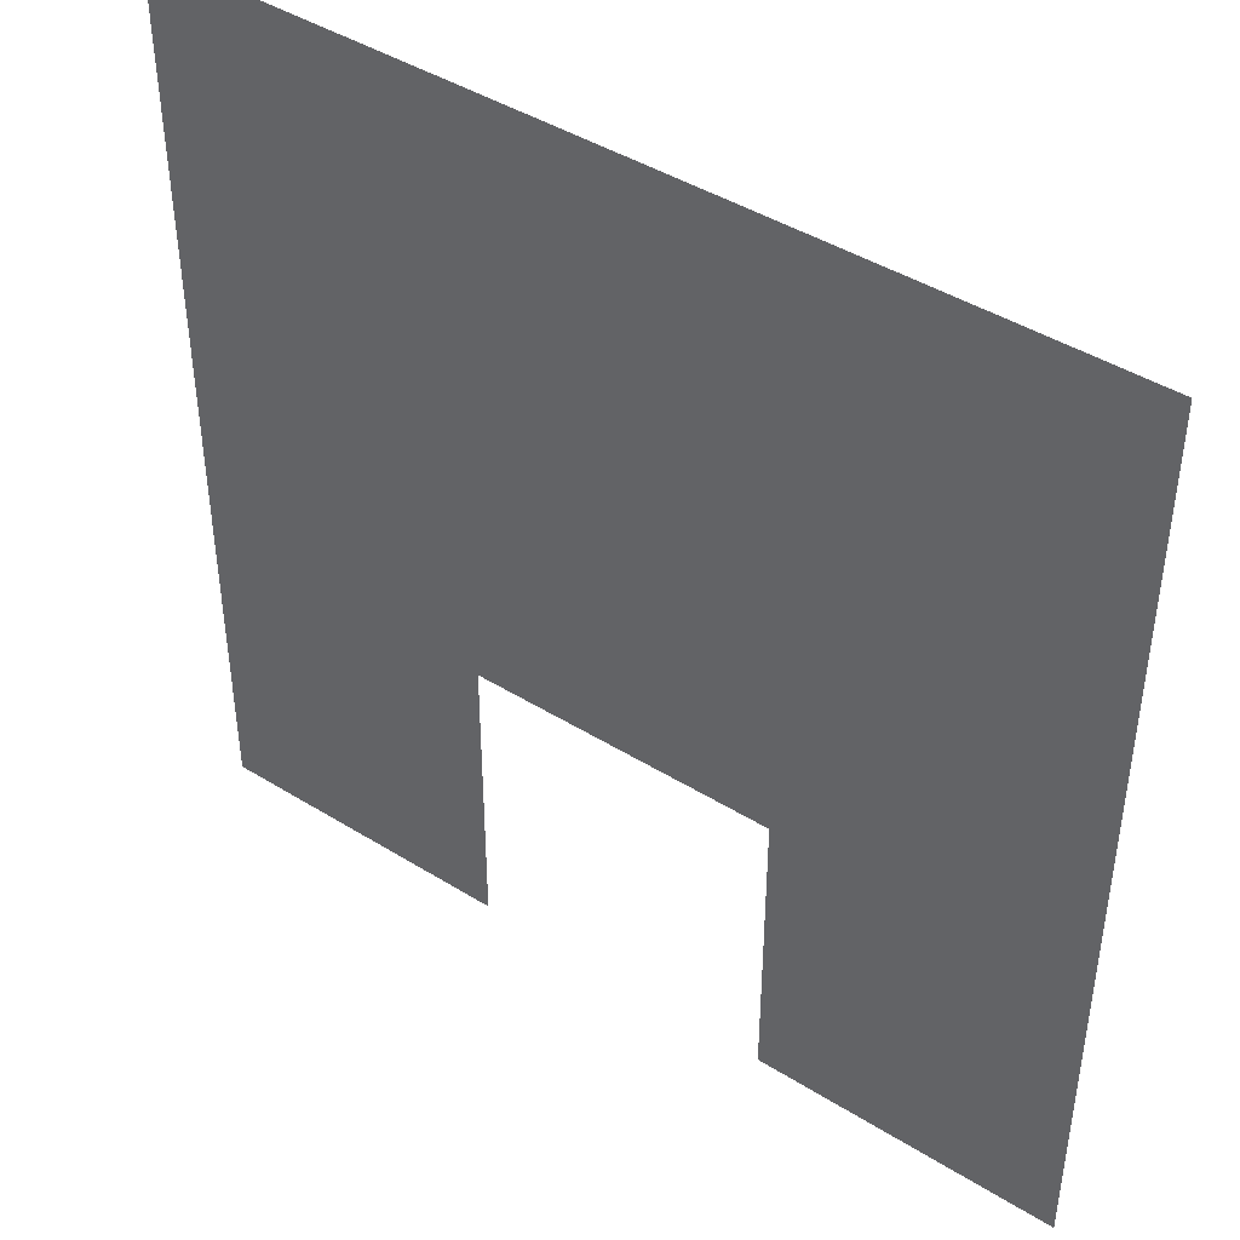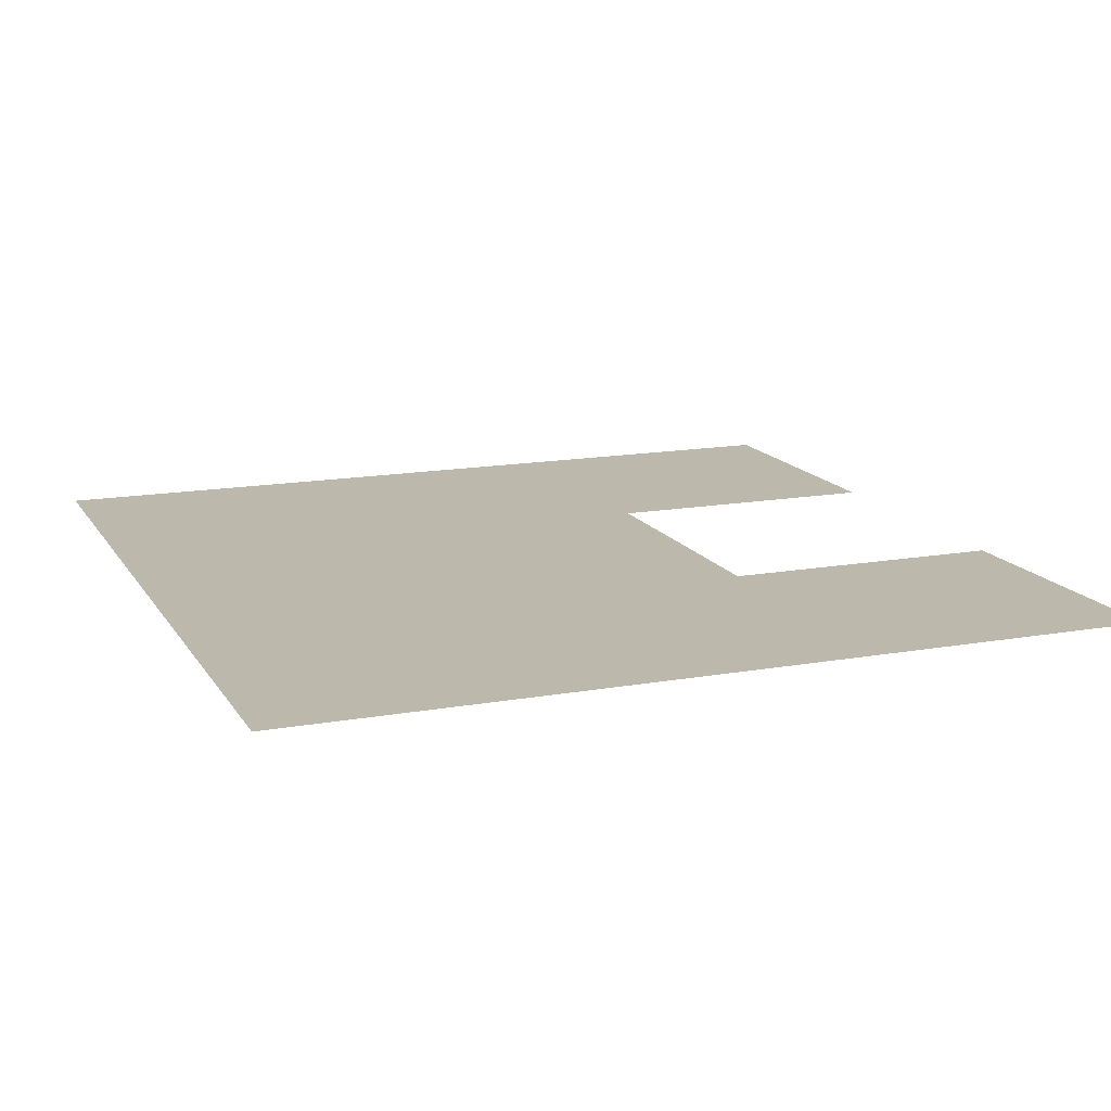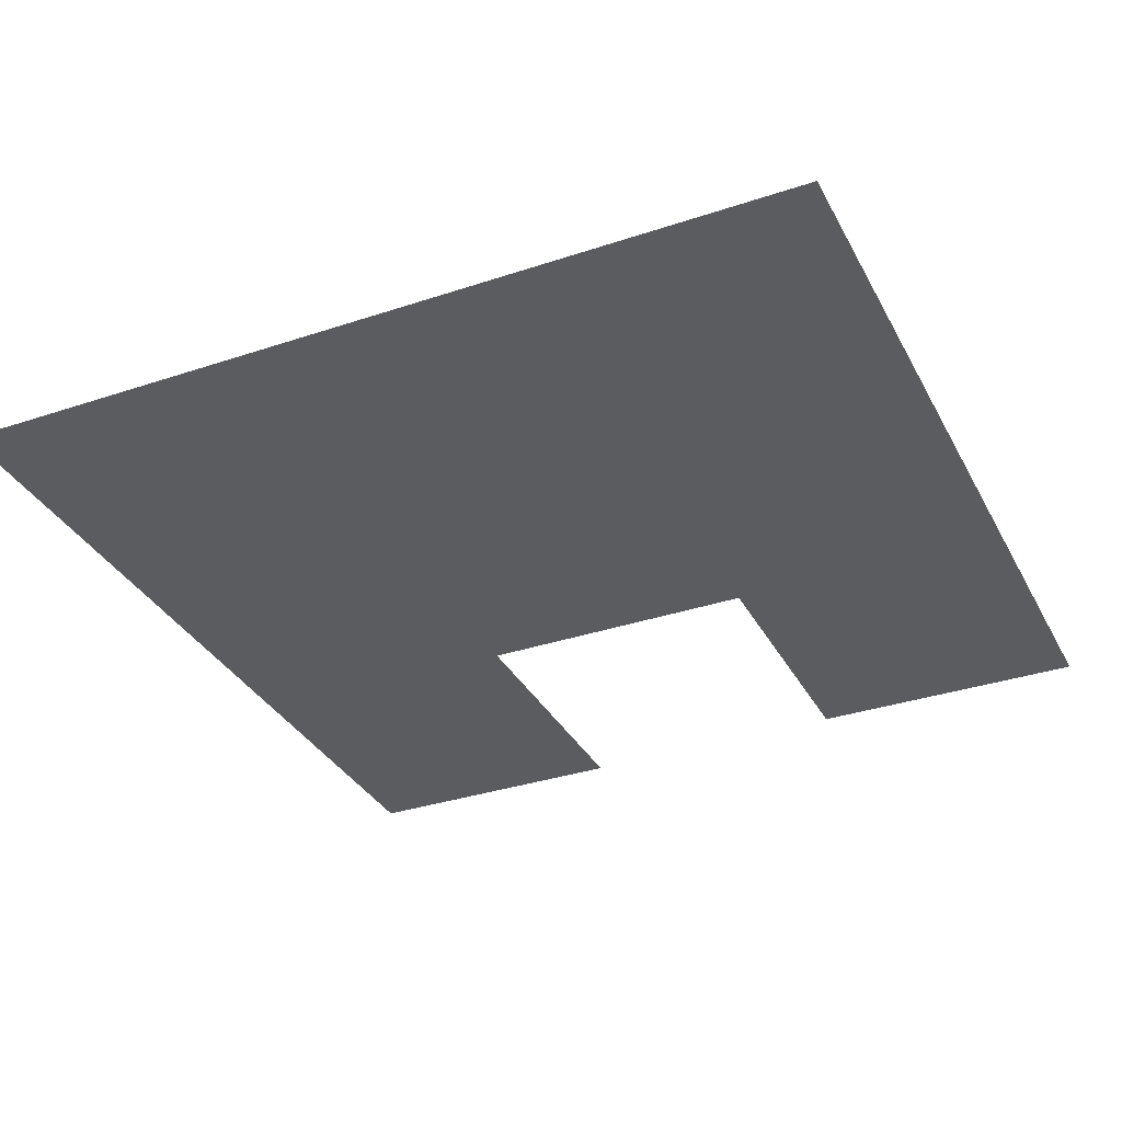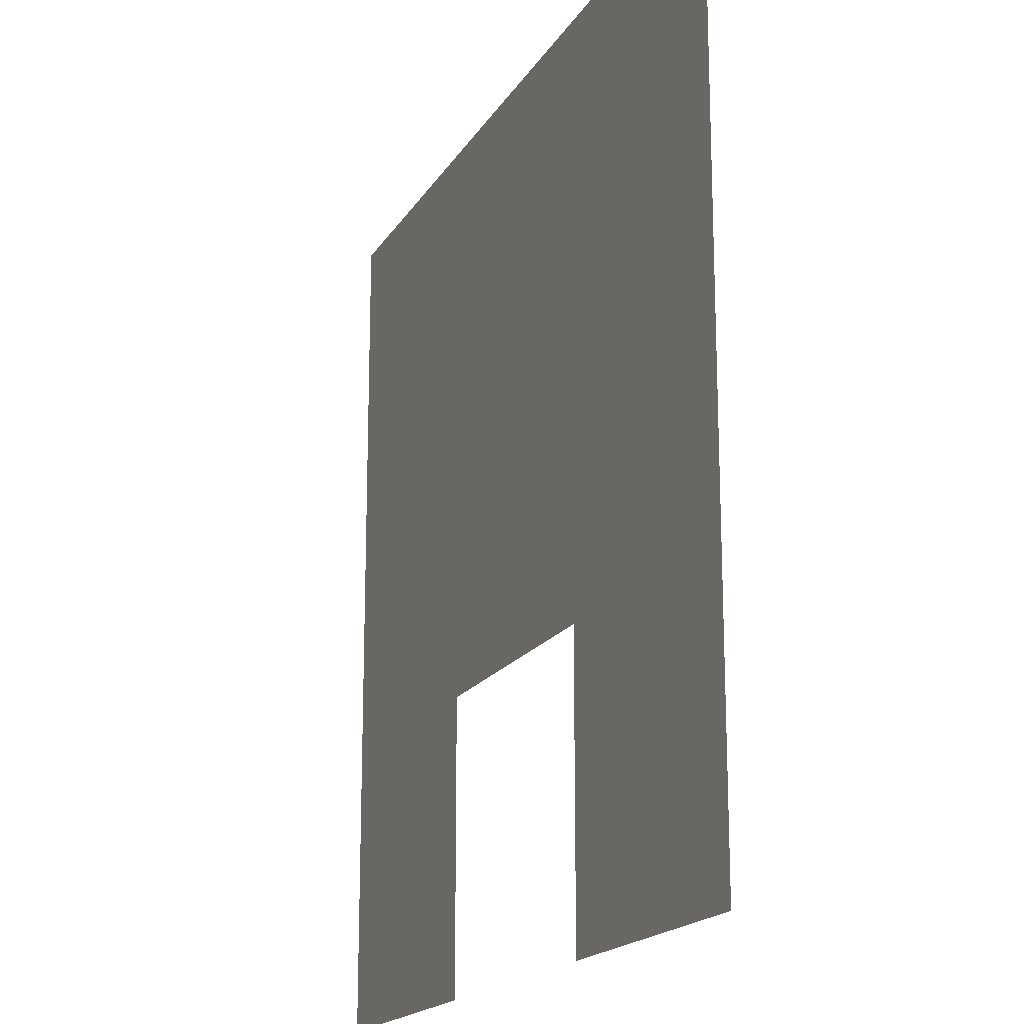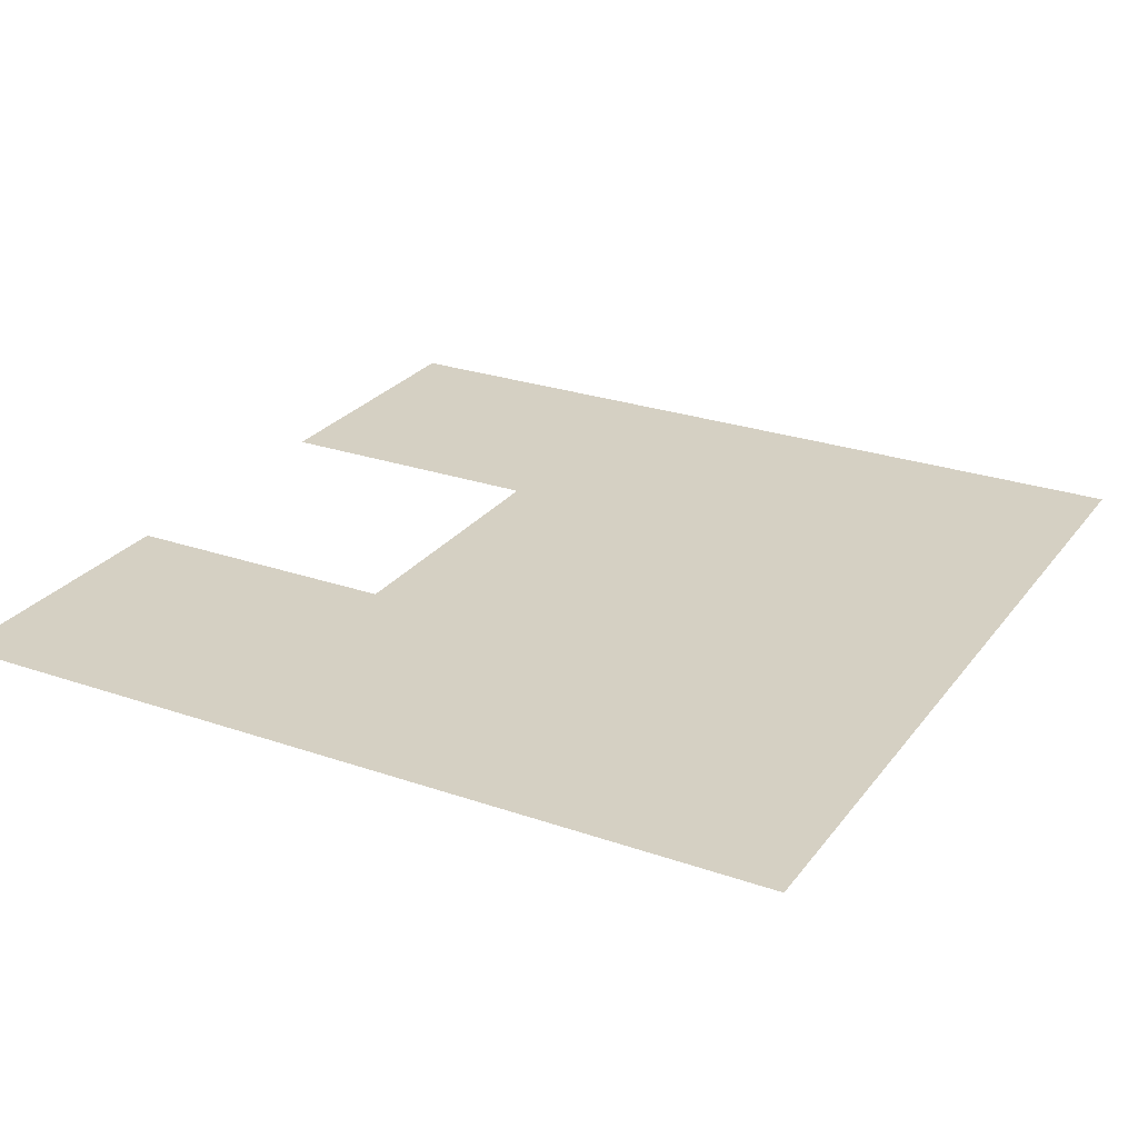
<metadata>
{"format":"obj","ext":"obj","renderer":"f3d","projection":"perspective","resolution":1024,"background":"white","views":[{"elev":43.8,"azim":36.2,"up":"+Y"},{"elev":14.9,"azim":-111.1,"up":"+Z"},{"elev":-33.7,"azim":-155.5,"up":"+Z"},{"elev":-17.7,"azim":-111.6,"up":"+Y"},{"elev":26.3,"azim":118.6,"up":"+Z"}]}
</metadata>
<code>
v -9 -12 0
v -10 -12 0
v -10 -11 0
v -9 -11 0
v -7 -12 0
v -8 -12 0
v -8 -11 0
v -7 -11 0
v -9 -11 0
v -10 -11 0
v -10 -10 0
v -9 -10 0
v -8 -11 0
v -9 -11 0
v -9 -10 0
v -8 -10 0
v -7 -11 0
v -8 -11 0
v -8 -10 0
v -7 -10 0
v -9 -10 0
v -10 -10 0
v -10 -9 0
v -9 -9 0
v -8 -10 0
v -9 -10 0
v -9 -9 0
v -8 -9 0
v -7 -10 0
v -8 -10 0
v -8 -9 0
v -7 -9 0
g HousesArea_mesh_0004
f 1 2 3 4
f 5 6 7 8
f 9 10 11 12
f 13 14 15 16
f 17 18 19 20
f 21 22 23 24
f 25 26 27 28
f 29 30 31 32

</code>
